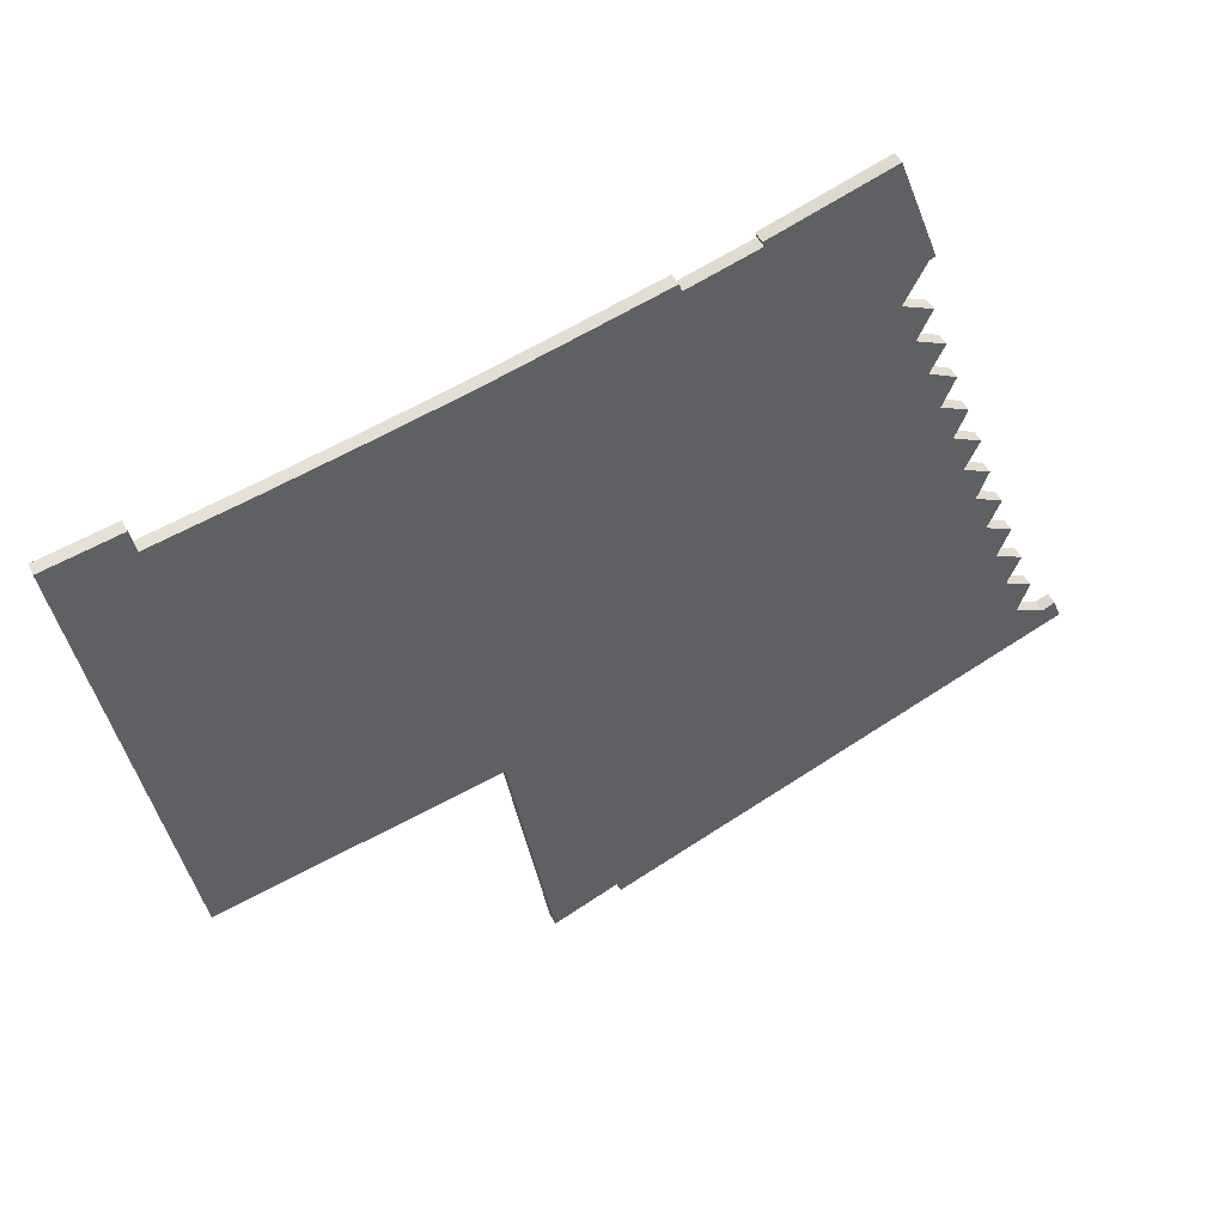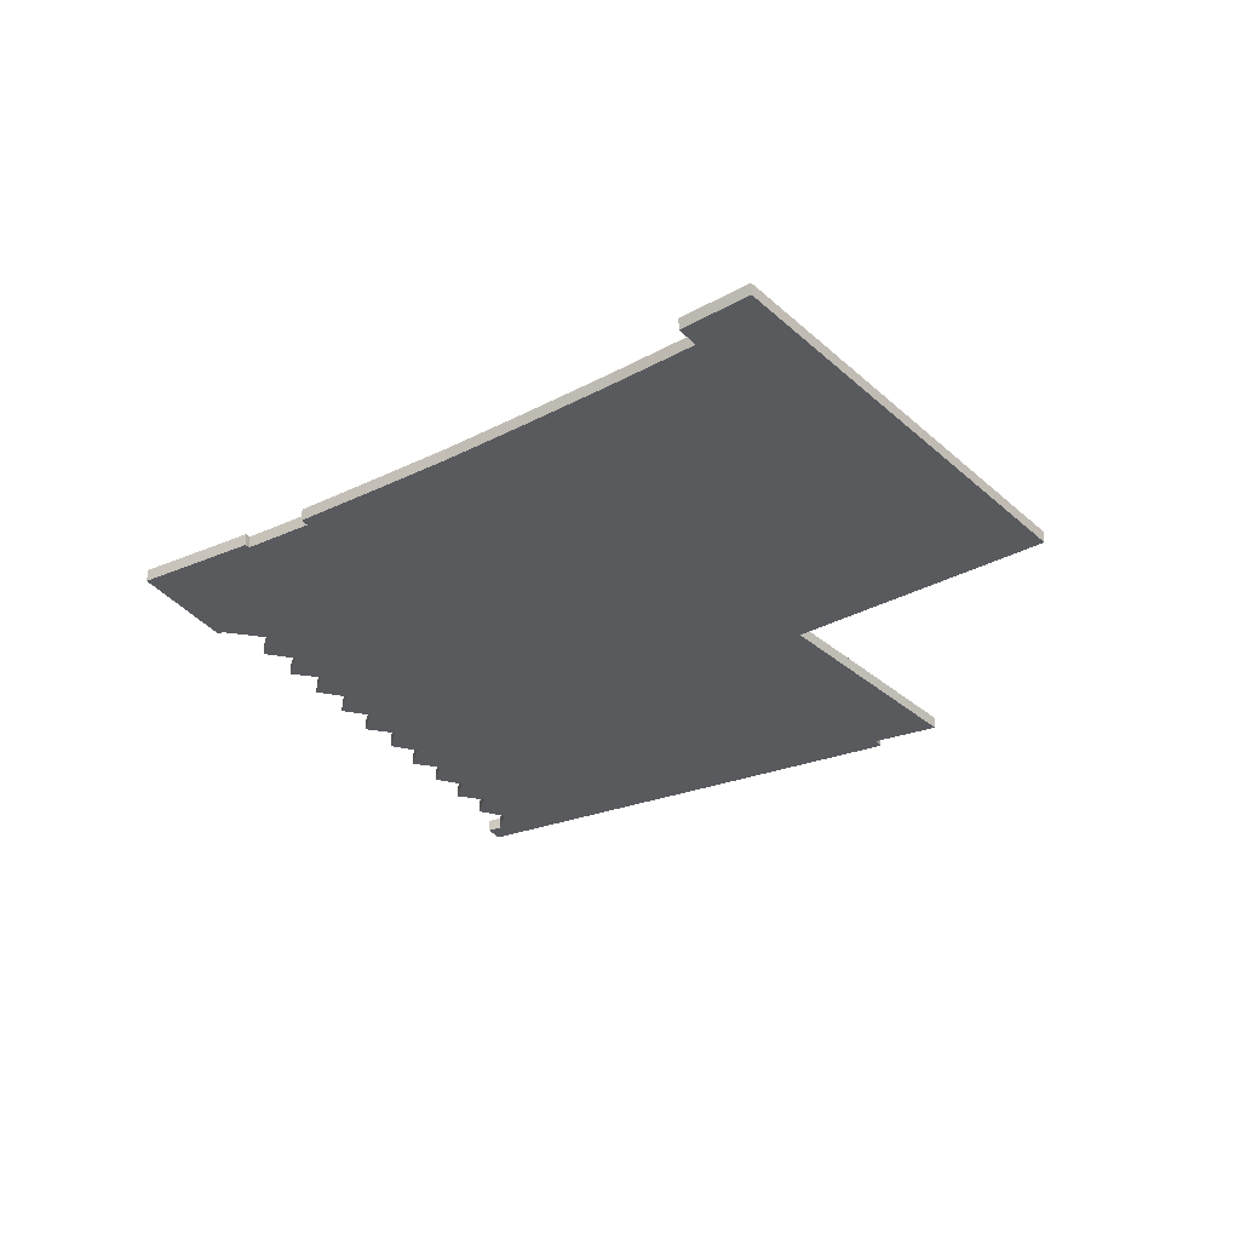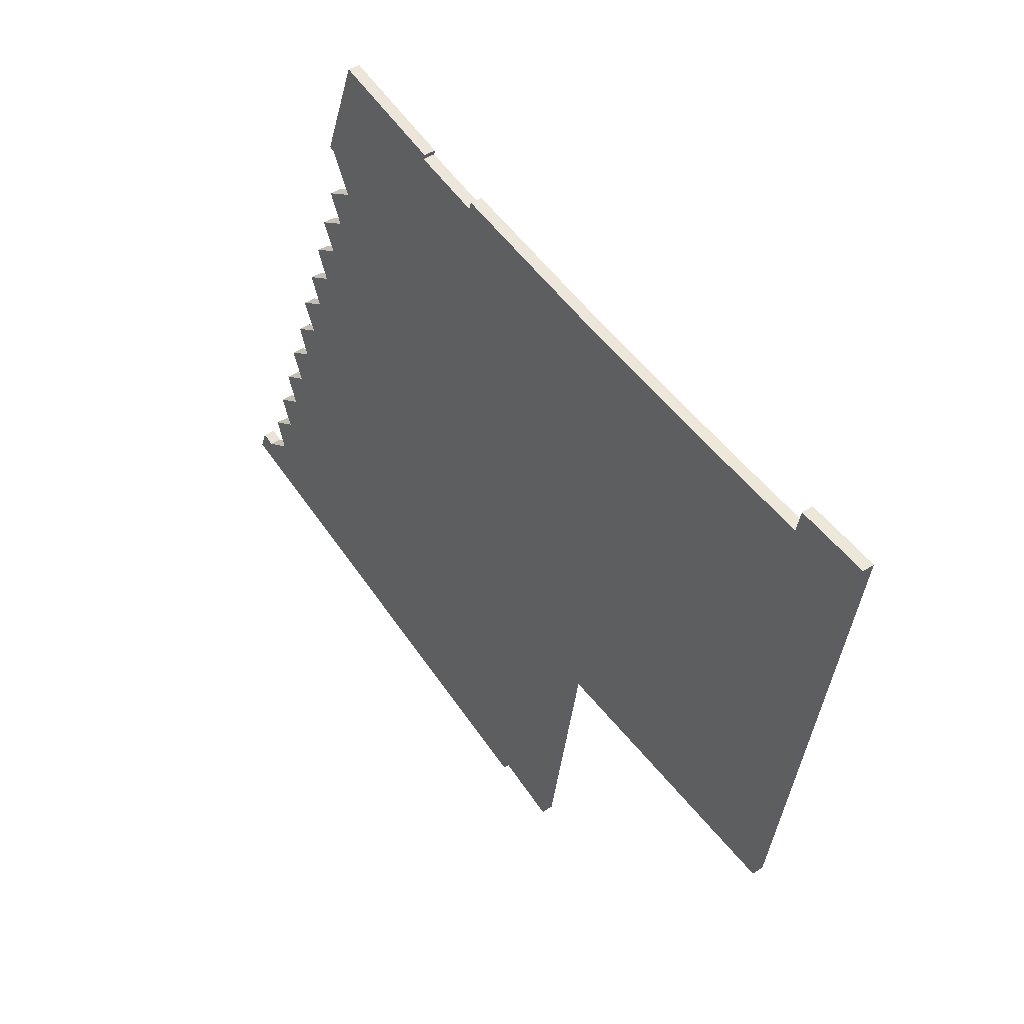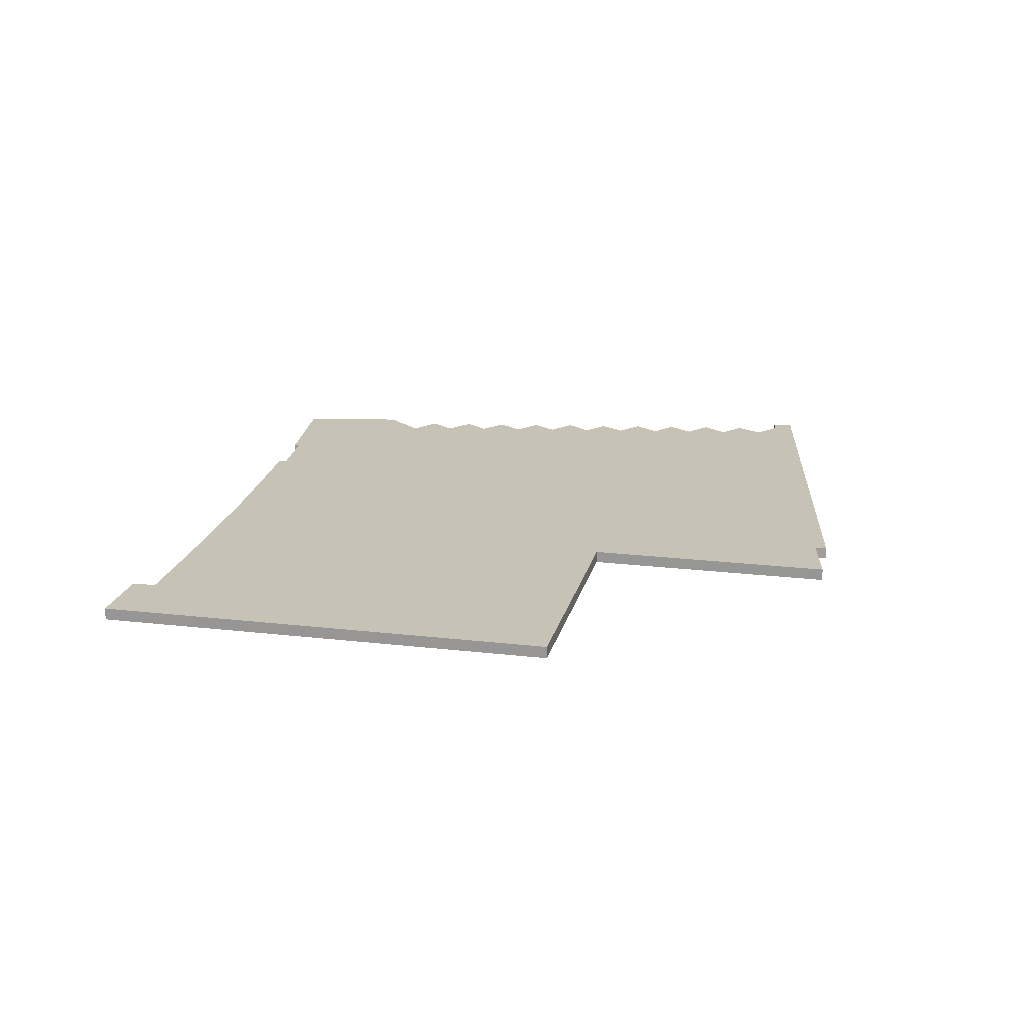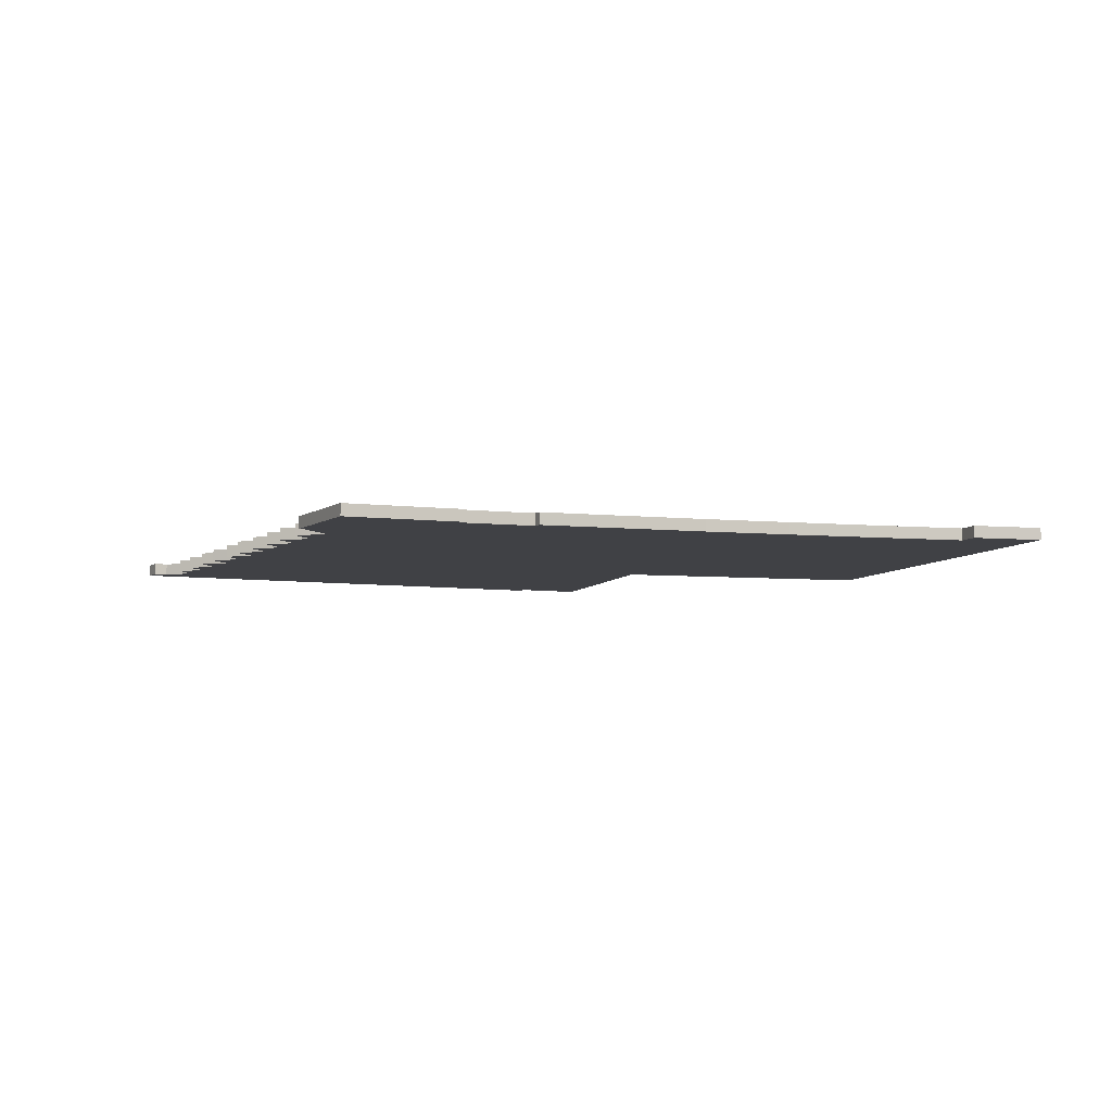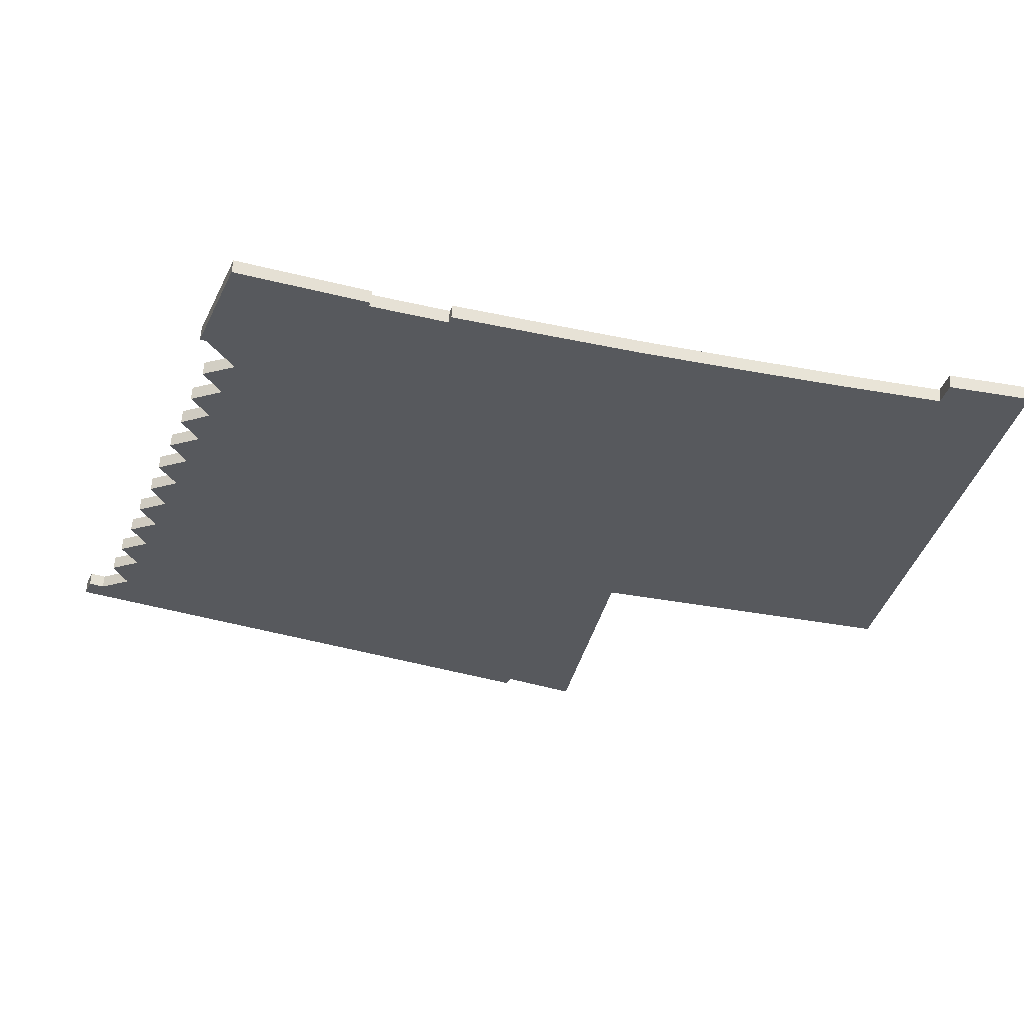
<metadata>
{"format":"obj","ext":"obj","renderer":"f3d","projection":"perspective","resolution":1024,"background":"white","views":[{"elev":48.0,"azim":154.2,"up":"+Z"},{"elev":-30.5,"azim":48.4,"up":"+Y"},{"elev":42.4,"azim":51.5,"up":"+Z"},{"elev":19.3,"azim":112.6,"up":"+Y"},{"elev":-5.8,"azim":-6.0,"up":"+Y"},{"elev":60.4,"azim":3.9,"up":"+Z"}]}
</metadata>
<code>
v  52.11 0.691 25.75
v  48.36 0.691 28.46
v  52.47 0.691 27.76
v  47.75 0.691 1.381
v  48.06 0.691 27.1
v  42.98 0.691 27.98
v  37.61 0.691 28.99
v  36.75 0.691 29.16
v  32.67 0.691 29.98
v  32.26 0.691 4.101
v  27.71 0.691 31.13
v  24.89 0.691 31.79
v  23.27 0.691 32.17
v  23.12 0.691 31.7
v  19.22 0.691 32.74
v  25.9 0.691 -9.3
v  9.174 0.691 19.06
v  10.06 0.691 21.58
v  7.377 0.691 14.1
v  3.787 0.691 4.244
v  2.818 0.691 1.736
v  0 0.691 4.231e-17
v  8.438 0.691 20.72
v  8.234 0.691 16.61
v  7.535 0.691 18.22
v  6.573 0.691 15.74
v  5.55 0.691 9.175
v  6.429 0.691 11.67
v  6.178 0.691 12.31
v  5.799 0.691 13.28
v  4.818 0.691 10.81
v  4.656 0.691 6.715
v  3.984 0.691 8.36
v  3.062 0.691 5.869
v  2.225 0.691 3.415
v  1.177 0.691 0.858
v  0.432 0.691 1.135
v  29.75 0.691 -10.03
v  11.94 0.691 26.51
v  30.53 0.691 -5.542
v  10.17 0.691 25.67
v  10.98 0.691 24
v  26.17 0.691 -8.667
v  9.259 0.691 23.15
v  14.74 0.691 34.37
v  19.31 0.691 33.03
v  32.21 0.691 4.11
v  32.01 0.691 2.969
v  12.65 0.691 34.99
v  12.48 0.691 34.54
v  10.73 0.691 28.75
v  10.4 0.691 28.91
v  1.177 -5.254e-17 0.858
v  2.818 -1.063e-16 1.736
v  2.225 -2.091e-16 3.415
v  3.787 -2.599e-16 4.244
v  3.062 -3.594e-16 5.869
v  4.656 -4.112e-16 6.715
v  3.984 -5.119e-16 8.36
v  5.55 -5.618e-16 9.175
v  4.818 -6.618e-16 10.81
v  6.429 -7.146e-16 11.67
v  5.799 -8.131e-16 13.28
v  7.377 -8.634e-16 14.1
v  6.573 -9.64e-16 15.74
v  8.234 -1.017e-15 16.61
v  7.535 -1.116e-15 18.22
v  9.174 -1.167e-15 19.06
v  8.438 -1.269e-15 20.72
v  10.06 -1.322e-15 21.58
v  9.259 -1.418e-15 23.15
v  10.98 -1.47e-15 24
v  10.17 -1.572e-15 25.67
v  11.94 -1.623e-15 26.51
v  10.73 -1.761e-15 28.75
v  10.4 -1.77e-15 28.91
v  12.48 -2.115e-15 34.54
v  12.65 -2.143e-15 34.99
v  23.12 -1.941e-15 31.7
v  23.27 -1.97e-15 32.17
v  48.06 -1.659e-15 27.1
v  48.36 -1.743e-15 28.46
v  0 0 0
v  0.432 -6.95e-17 1.135
v  6.178 -7.539e-16 12.31
v  14.74 -2.105e-15 34.37
v  19.31 -2.022e-15 33.03
v  19.22 -2.005e-15 32.74
v  24.89 -1.947e-15 31.79
v  27.71 -1.906e-15 31.13
v  32.67 -1.836e-15 29.98
v  36.75 -1.786e-15 29.16
v  37.61 -1.775e-15 28.99
v  42.98 -1.713e-15 27.98
v  52.47 -1.7e-15 27.76
v  52.11 -1.577e-15 25.75
v  47.75 -8.456e-17 1.381
v  32.21 -2.517e-16 4.11
v  32.01 -1.818e-16 2.969
v  30.53 3.393e-16 -5.542
v  29.75 6.143e-16 -10.03
v  32.26 -2.511e-16 4.101
v  26.17 5.307e-16 -8.667
v  25.9 5.695e-16 -9.3
g defaultobject
f 1 2 3
f 2 1 4
f 2 4 5
f 5 4 6
f 6 4 7
f 7 4 8
f 8 4 9
f 9 4 10
f 9 10 11
f 11 10 12
f 12 10 13
f 13 10 14
f 14 10 15
f 16 17 18
f 17 16 19
f 19 16 20
f 20 16 21
f 21 16 22
f 18 17 23
f 17 19 24
f 17 24 25
f 24 19 26
f 19 20 27
f 19 27 28
f 19 28 29
f 19 29 30
f 28 27 31
f 27 20 32
f 27 32 33
f 32 20 34
f 20 21 35
f 21 22 36
f 36 22 37
f 38 39 40
f 39 38 41
f 41 38 42
f 42 38 43
f 42 43 44
f 44 43 16
f 44 16 18
f 15 45 46
f 45 15 10
f 45 10 47
f 45 47 48
f 45 48 40
f 45 40 49
f 49 40 50
f 50 40 51
f 50 51 52
f 51 40 39
f 53 21 36
f 21 53 54
f 55 20 35
f 20 55 56
f 57 32 34
f 32 57 58
f 59 27 33
f 27 59 60
f 61 28 31
f 28 61 62
f 63 19 30
f 19 63 64
f 65 24 26
f 24 65 66
f 67 17 25
f 17 67 68
f 69 18 23
f 18 69 70
f 71 42 44
f 42 71 72
f 73 39 41
f 39 73 74
f 74 51 39
f 51 74 75
f 75 52 51
f 52 75 76
f 56 34 20
f 34 56 57
f 60 31 27
f 31 60 61
f 64 26 19
f 26 64 65
f 66 25 24
f 25 66 67
f 68 23 17
f 23 68 69
f 70 44 18
f 44 70 71
f 72 41 42
f 41 72 73
f 76 50 52
f 50 76 77
f 50 77 49
f 49 77 78
f 79 13 14
f 13 79 80
f 81 2 5
f 2 81 82
f 83 37 22
f 37 83 84
f 54 35 21
f 35 54 55
f 58 33 32
f 33 58 59
f 62 29 28
f 29 62 30
f 30 62 85
f 30 85 63
f 78 45 49
f 45 78 86
f 45 86 46
f 46 86 87
f 88 14 15
f 14 88 79
f 80 12 13
f 12 80 89
f 12 89 11
f 11 89 90
f 11 90 9
f 9 90 91
f 91 8 9
f 8 91 92
f 8 92 7
f 7 92 93
f 7 93 6
f 6 93 94
f 94 5 6
f 5 94 81
f 82 3 2
f 3 82 95
f 84 36 37
f 36 84 53
f 87 15 46
f 15 87 88
f 95 1 3
f 1 95 96
f 1 96 4
f 4 96 97
f 98 48 47
f 48 98 99
f 48 99 40
f 40 99 100
f 40 100 38
f 38 100 101
f 97 10 4
f 10 97 102
f 10 102 47
f 47 102 98
f 101 43 38
f 43 101 103
f 104 22 16
f 22 104 83
f 103 16 43
f 16 103 104
f 104 84 83
f 84 104 53
f 53 104 54
f 54 104 55
f 55 104 56
f 56 104 57
f 57 104 58
f 58 104 59
f 59 104 60
f 60 104 103
f 60 103 61
f 61 103 101
f 61 101 62
f 62 101 100
f 62 100 85
f 85 100 63
f 63 100 64
f 64 100 65
f 65 100 66
f 66 100 99
f 66 99 67
f 67 99 68
f 68 99 69
f 69 99 70
f 70 99 71
f 71 99 72
f 72 99 98
f 72 98 102
f 72 102 97
f 72 97 73
f 73 97 74
f 74 97 75
f 75 77 76
f 77 75 97
f 77 97 88
f 88 97 79
f 79 97 96
f 77 88 78
f 78 88 86
f 79 96 91
f 79 91 90
f 79 90 89
f 79 89 80
f 91 96 92
f 92 96 93
f 93 96 94
f 94 96 81
f 81 96 82
f 82 96 95
f 87 86 88

</code>
